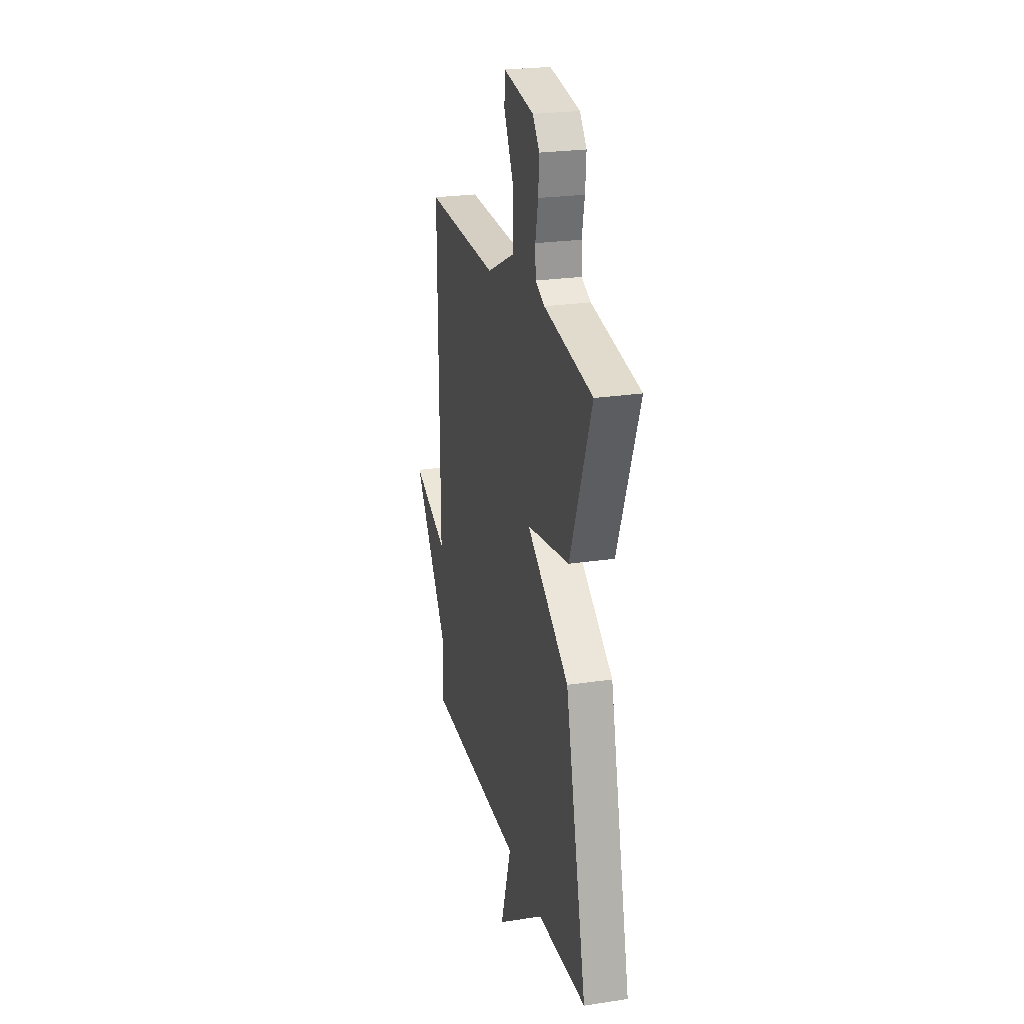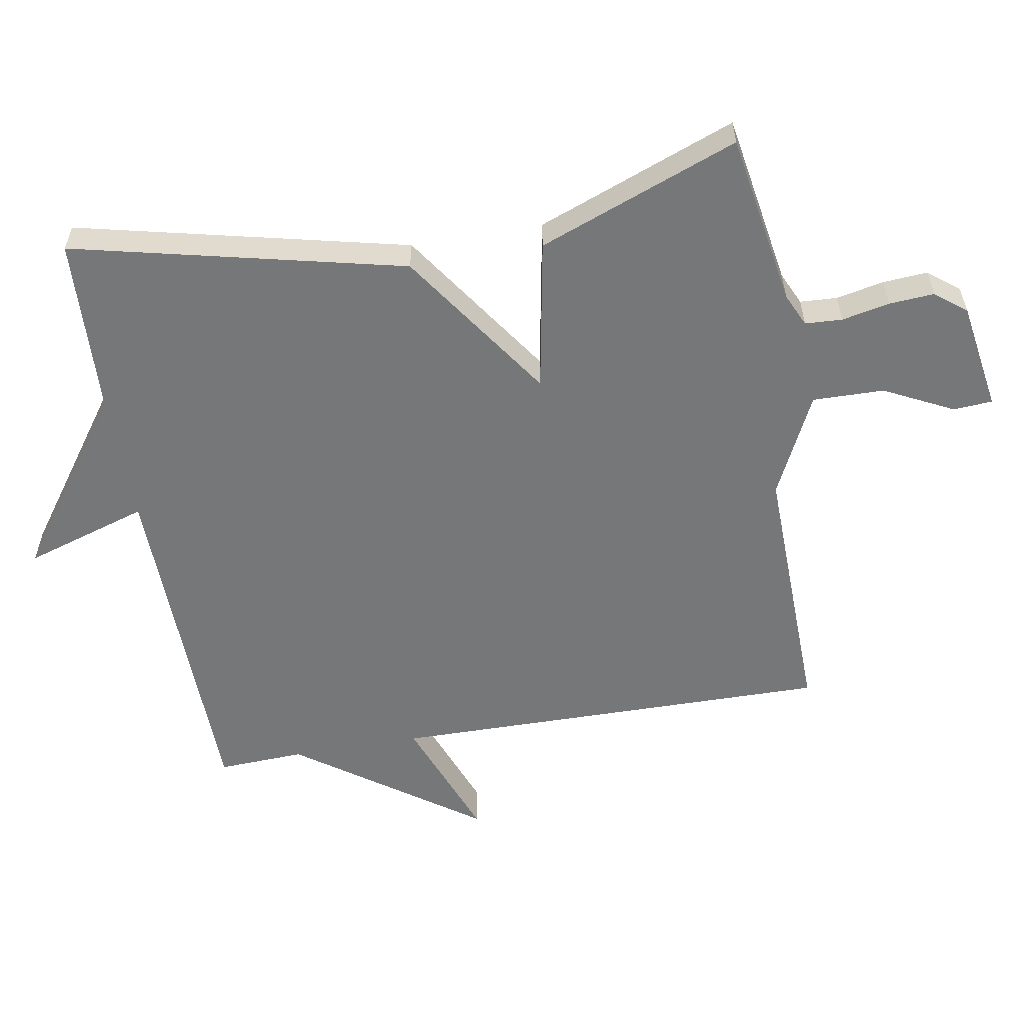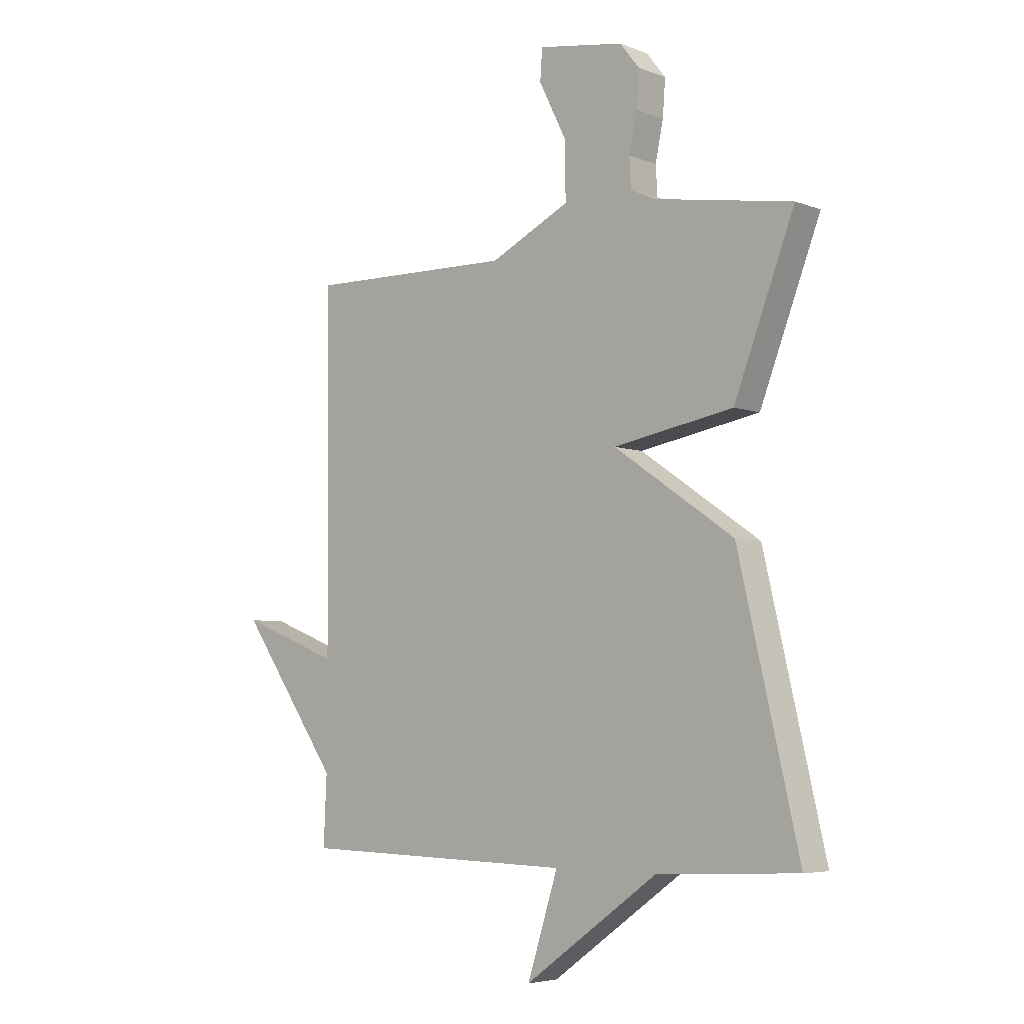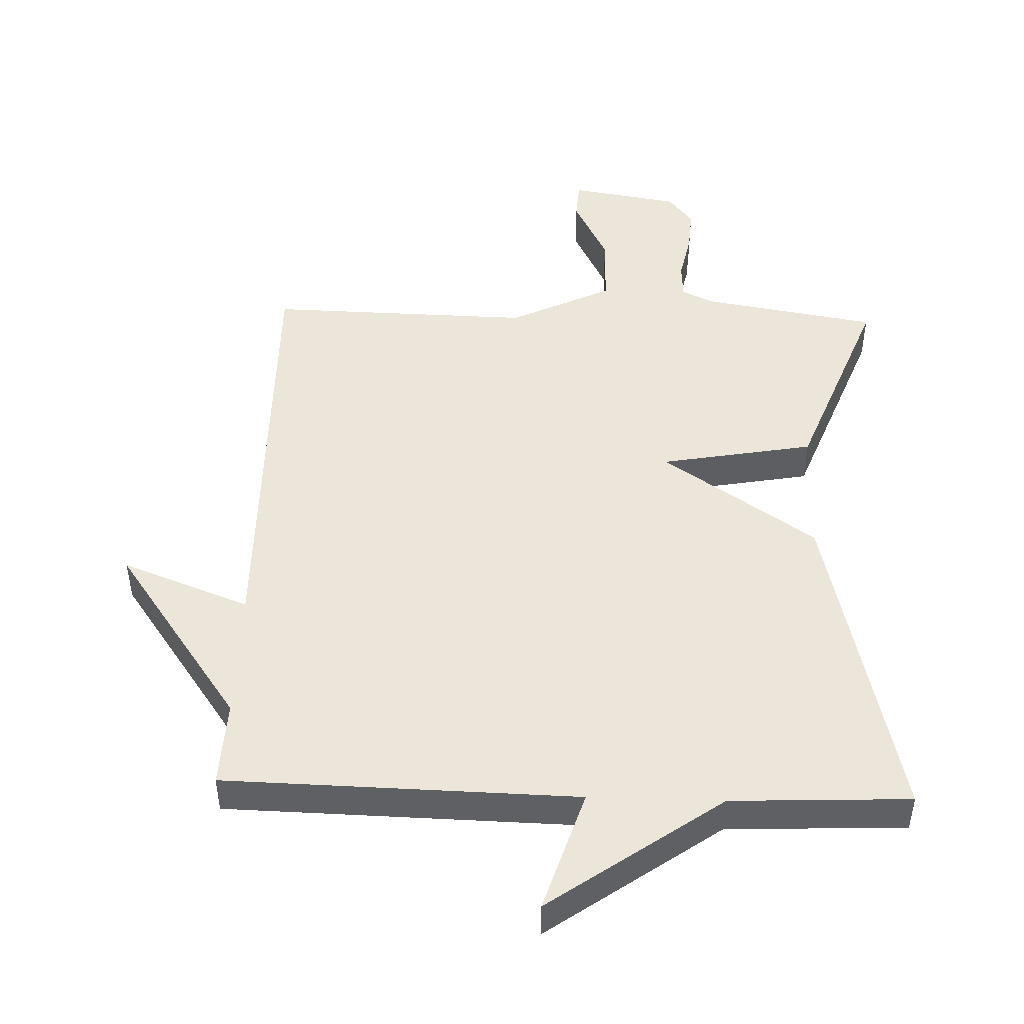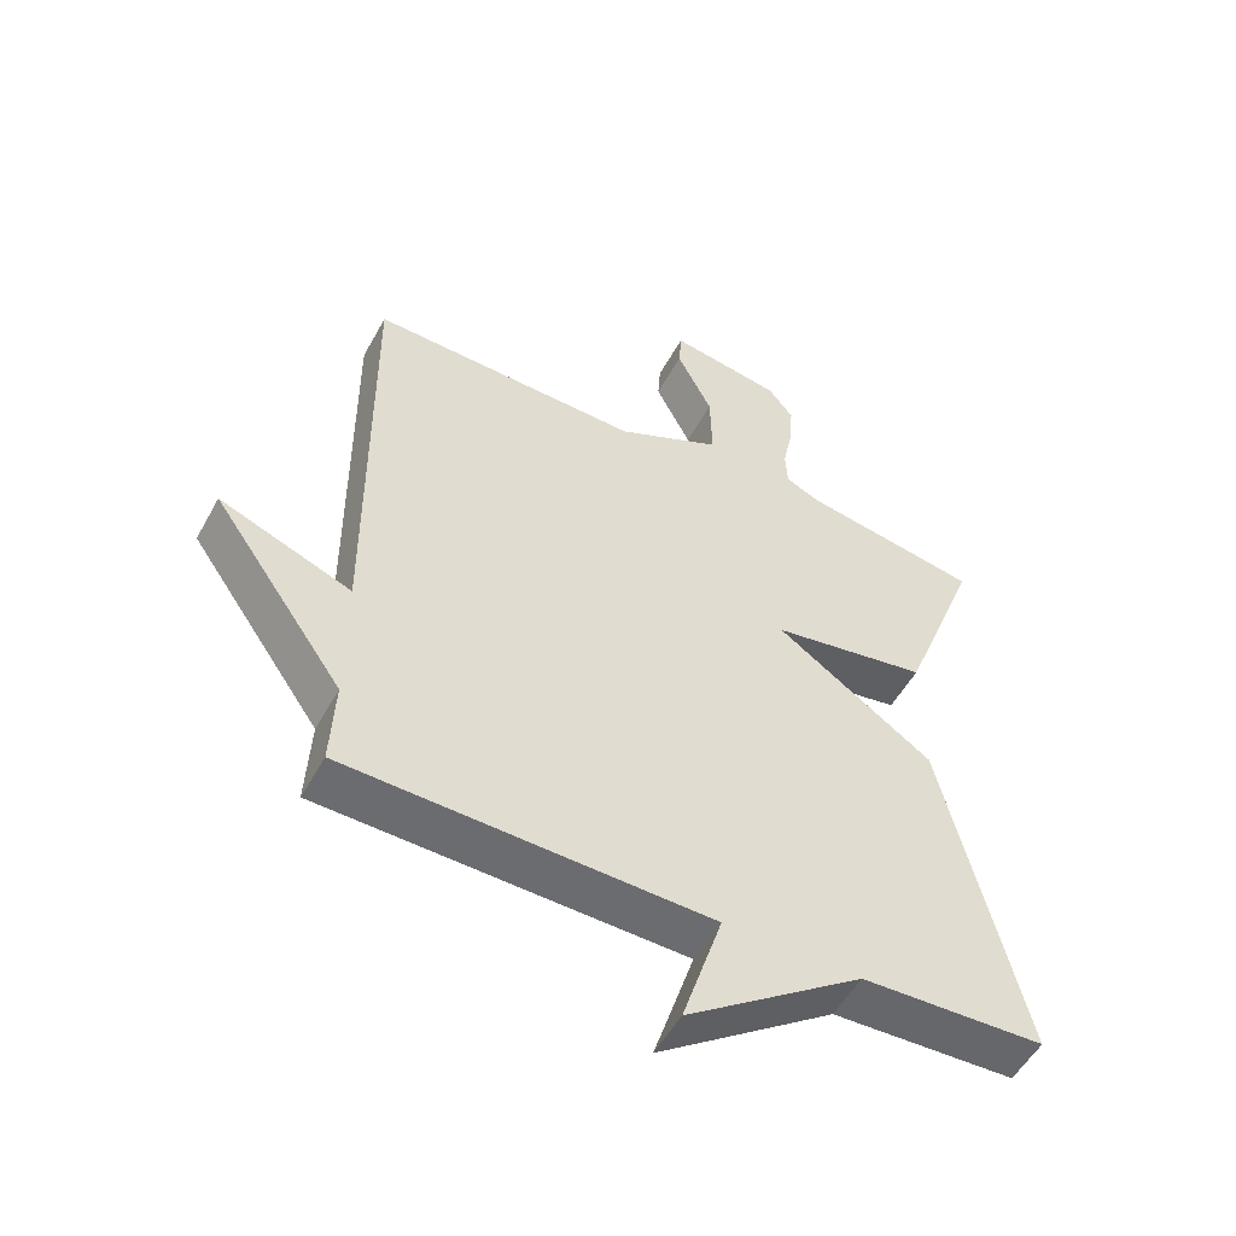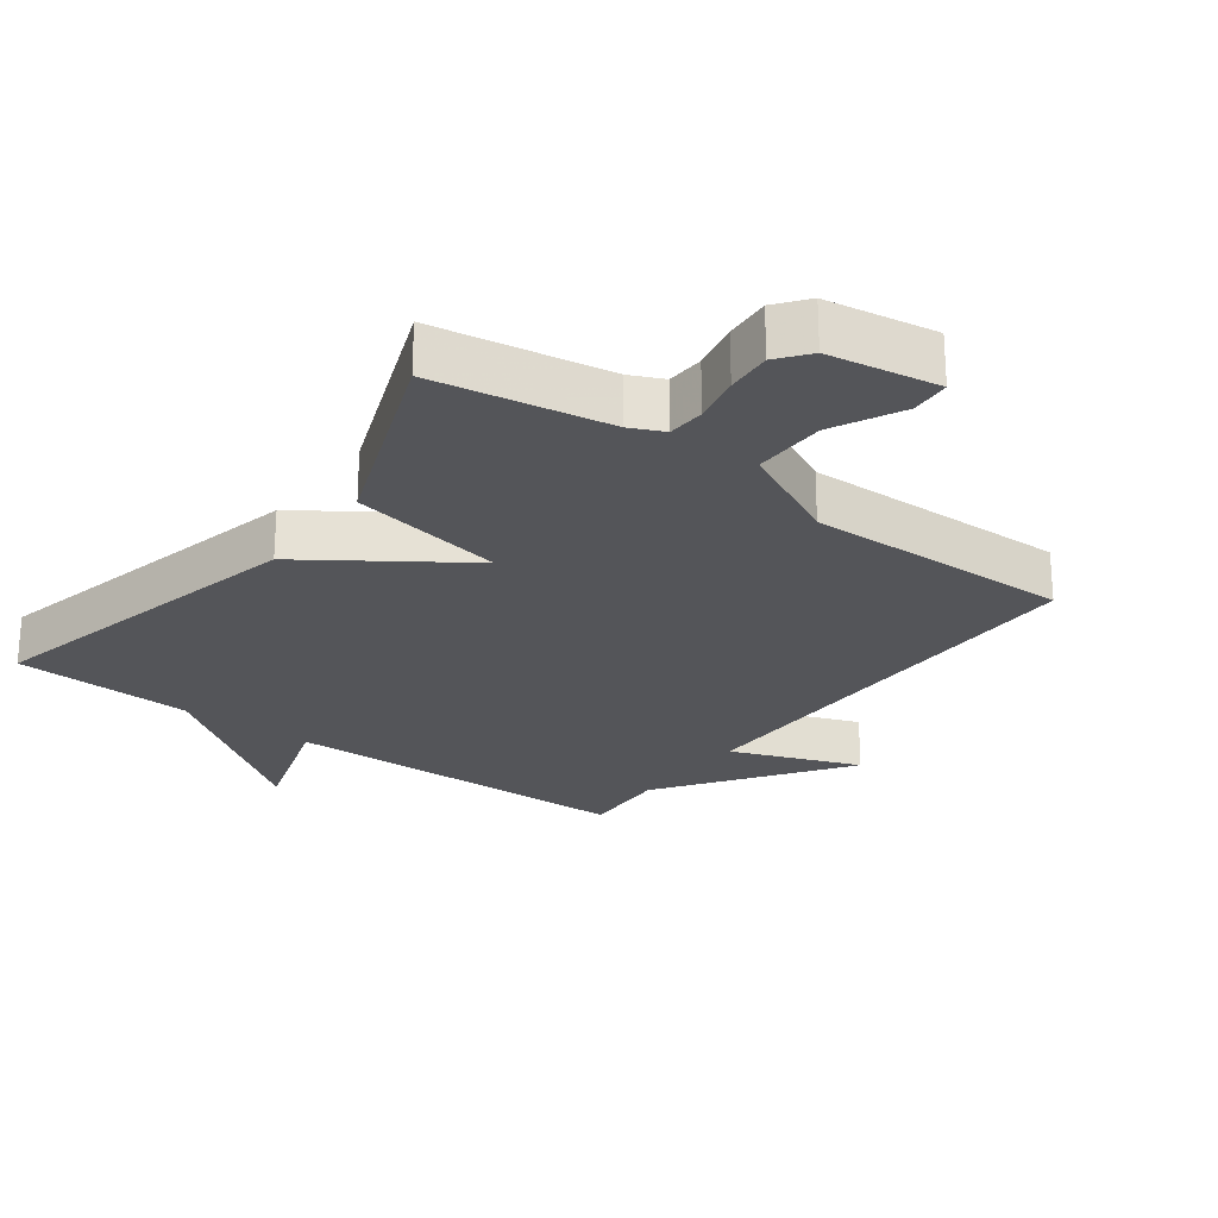
<metadata>
{"format":"obj","ext":"obj","renderer":"f3d","projection":"perspective","resolution":1024,"background":"white","views":[{"elev":24.1,"azim":-104.1,"up":"+Z"},{"elev":-57.0,"azim":-80.2,"up":"+Y"},{"elev":-5.3,"azim":-139.1,"up":"+Z"},{"elev":47.3,"azim":-178.1,"up":"+Y"},{"elev":-53.2,"azim":151.7,"up":"+Z"},{"elev":-24.7,"azim":-36.6,"up":"+Y"}]}
</metadata>
<code>
v 0.5 0.07 -0.5
v -0.031 0.07 -0.512
v 0.028 0.07 -0.698
v -0.231 0.07 -0.512
v -0.5 0.07 -0.5
v -0.384 0.07 -0.002
v -0.153 0.07 0.156
v -0.384 0.07 0.198
v -0.5 0.07 0.5
v -0.238 0.07 0.544
v -0.188 0.07 0.567
v -0.185 0.07 0.623
v -0.2 0.07 0.695
v -0.205 0.07 0.763
v -0.168 0.07 0.81
v -0.003 0.07 0.837
v 0.001 0.07 0.778
v -0.051 0.07 0.674
v -0.053 0.07 0.566
v 0.101 0.07 0.491
v 0.5 0.07 0.5
v 0.494 0.07 -0.169
v 0.687 0.07 -0.095
v 0.494 0.07 -0.369
v 0.5 0 -0.5
v -0.031 0 -0.512
v 0.028 0 -0.698
v -0.231 0 -0.512
v -0.5 0 -0.5
v -0.384 0 -0.002
v -0.153 0 0.156
v -0.384 0 0.198
v -0.5 0 0.5
v -0.238 0 0.544
v -0.188 0 0.567
v -0.185 0 0.623
v -0.2 0 0.695
v -0.205 0 0.763
v -0.168 0 0.81
v -0.003 0 0.837
v 0.001 0 0.778
v -0.051 0 0.674
v -0.053 0 0.566
v 0.101 0 0.491
v 0.5 0 0.5
v 0.494 0 -0.169
v 0.687 0 -0.095
v 0.494 0 -0.369
f 22 23 24
f 20 21 22
f 19 20 22 24
f 16 17 18
f 15 16 18
f 14 15 18
f 13 14 18
f 12 13 18
f 11 12 18 19
f 19 24 1
f 11 19 1
f 10 11 1
f 7 8 9 10
f 4 5 6 7
f 2 3 4
f 2 4 7
f 1 2 7
f 1 7 10
f 48 47 46
f 46 45 44
f 48 46 44 43
f 42 41 40
f 42 40 39
f 42 39 38
f 42 38 37
f 42 37 36
f 43 42 36 35
f 25 48 43
f 25 43 35
f 25 35 34
f 34 33 32 31
f 31 30 29 28
f 28 27 26
f 31 28 26
f 31 26 25
f 34 31 25
f 1 25 26 2
f 2 26 27 3
f 3 27 28 4
f 4 28 29 5
f 5 29 30 6
f 6 30 31 7
f 7 31 32 8
f 8 32 33 9
f 9 33 34 10
f 10 34 35 11
f 11 35 36 12
f 12 36 37 13
f 13 37 38 14
f 14 38 39 15
f 15 39 40 16
f 16 40 41 17
f 17 41 42 18
f 18 42 43 19
f 19 43 44 20
f 20 44 45 21
f 21 45 46 22
f 22 46 47 23
f 23 47 48 24
f 24 48 25 1

</code>
